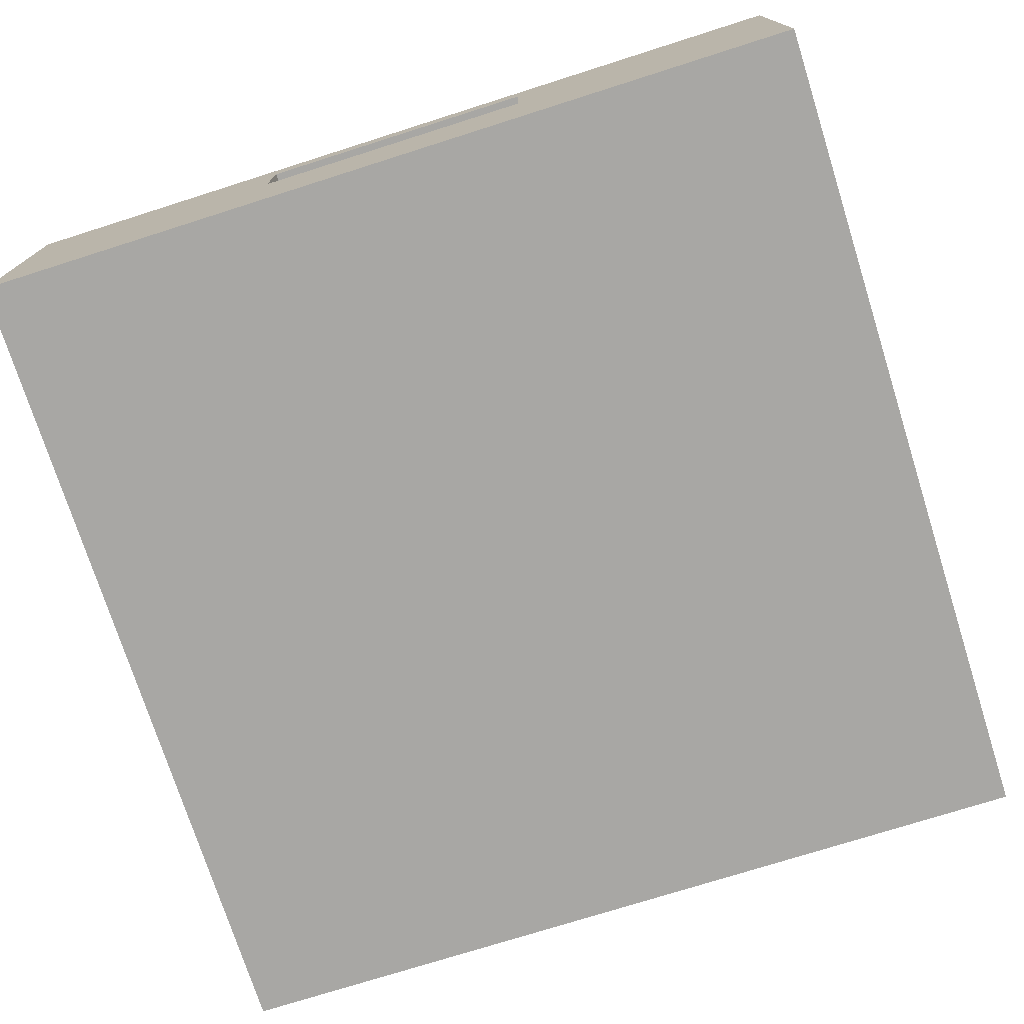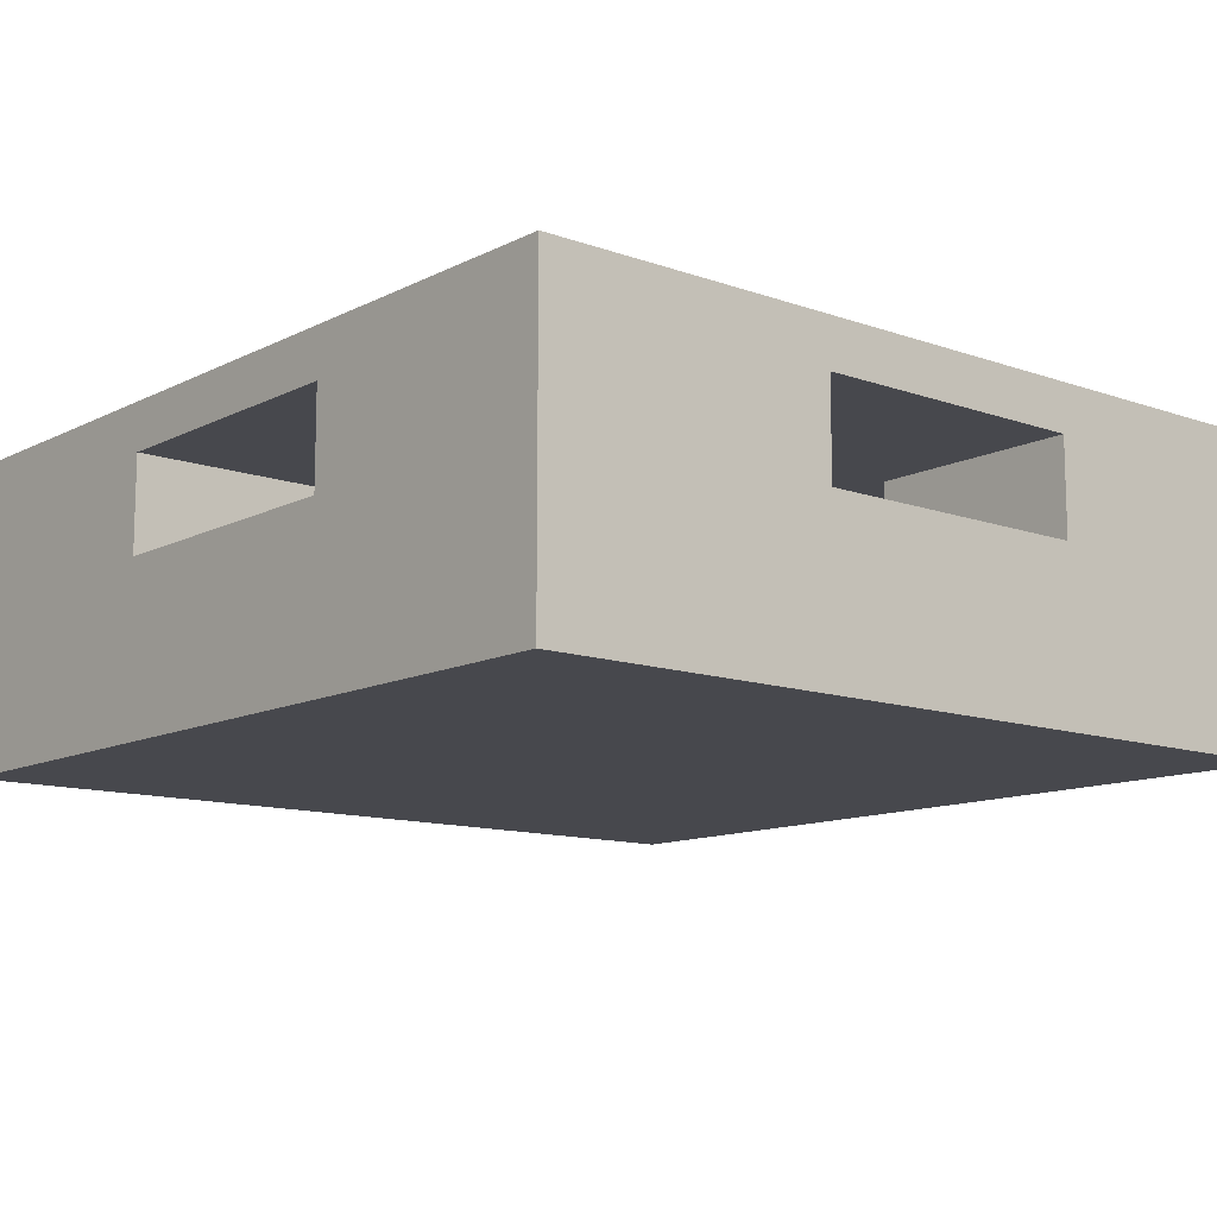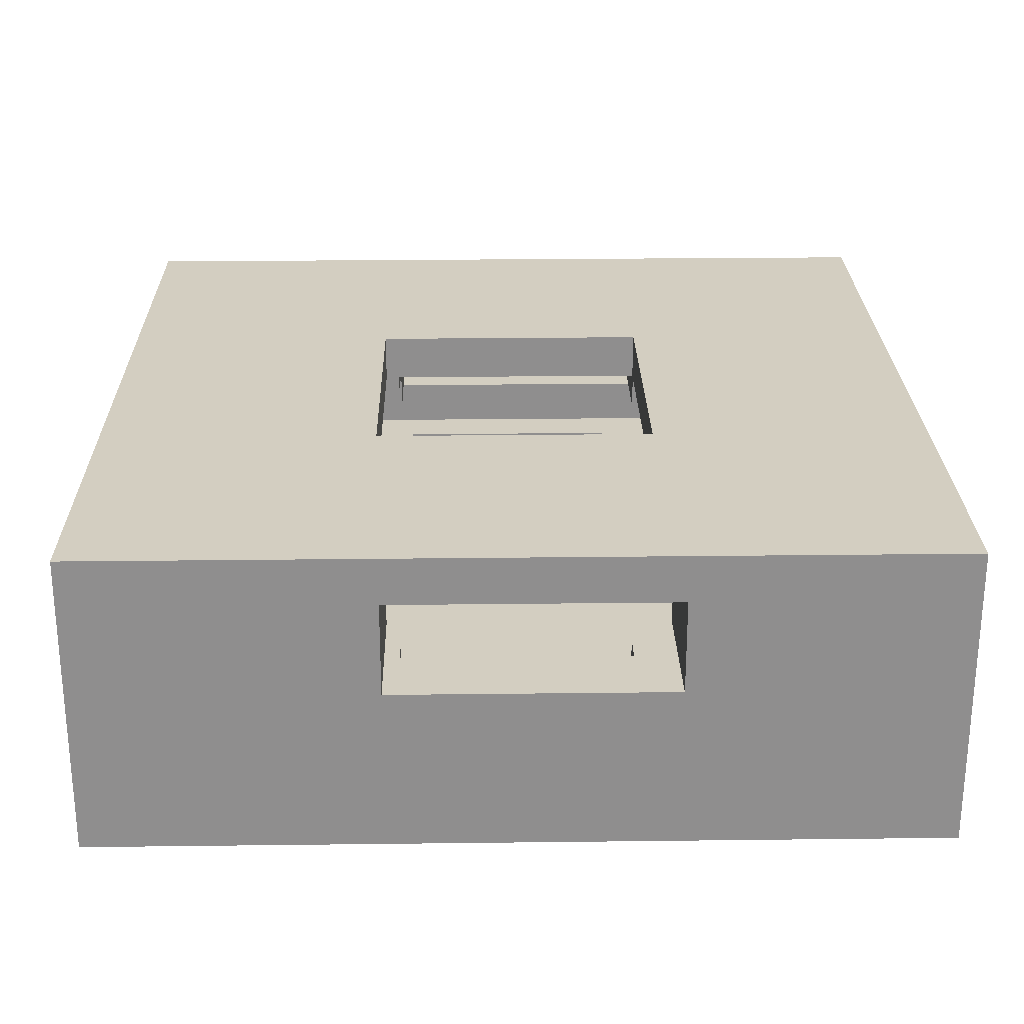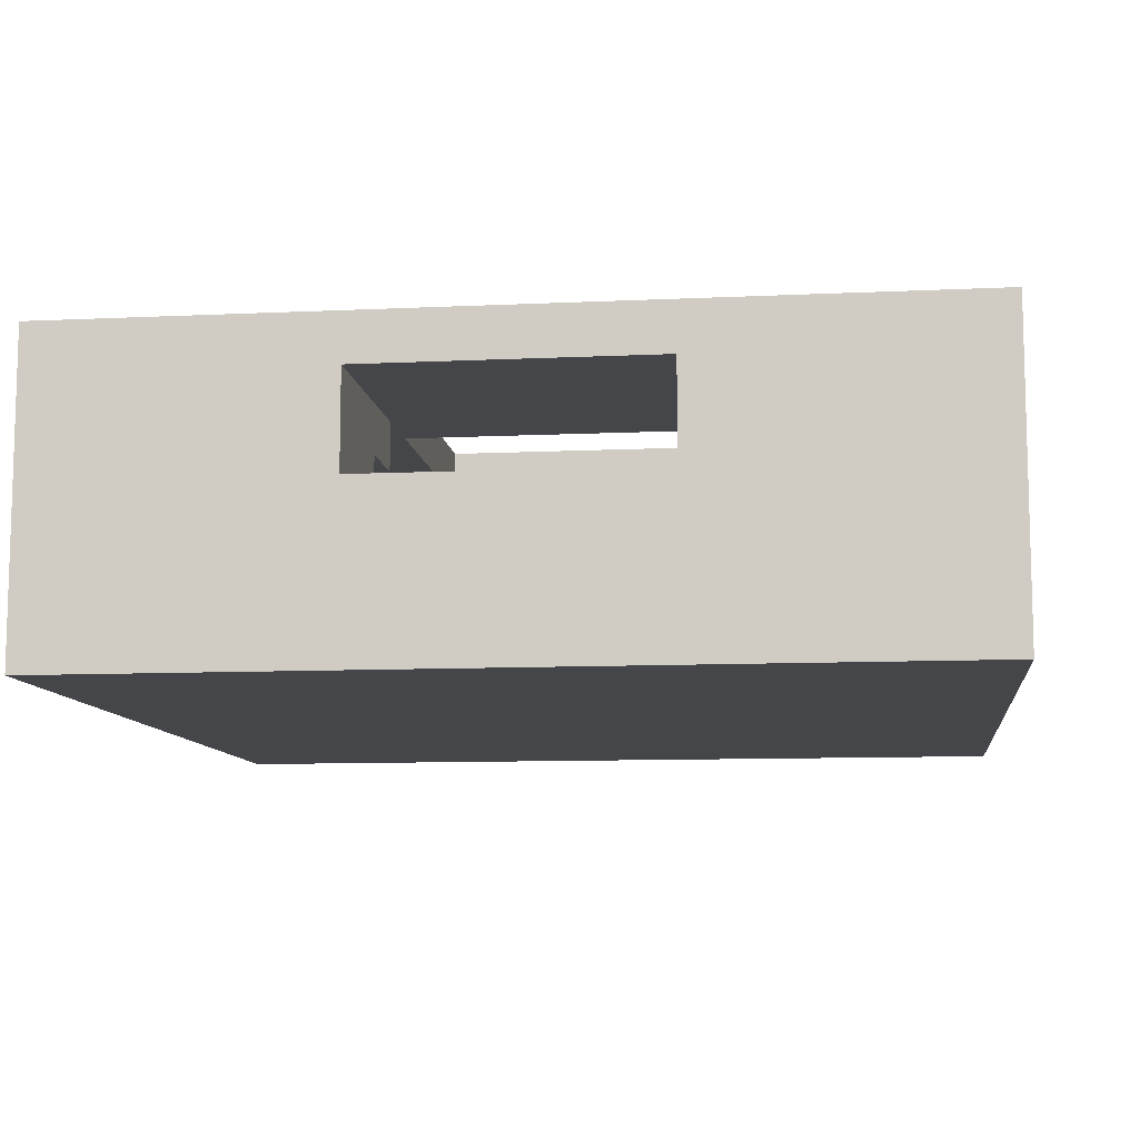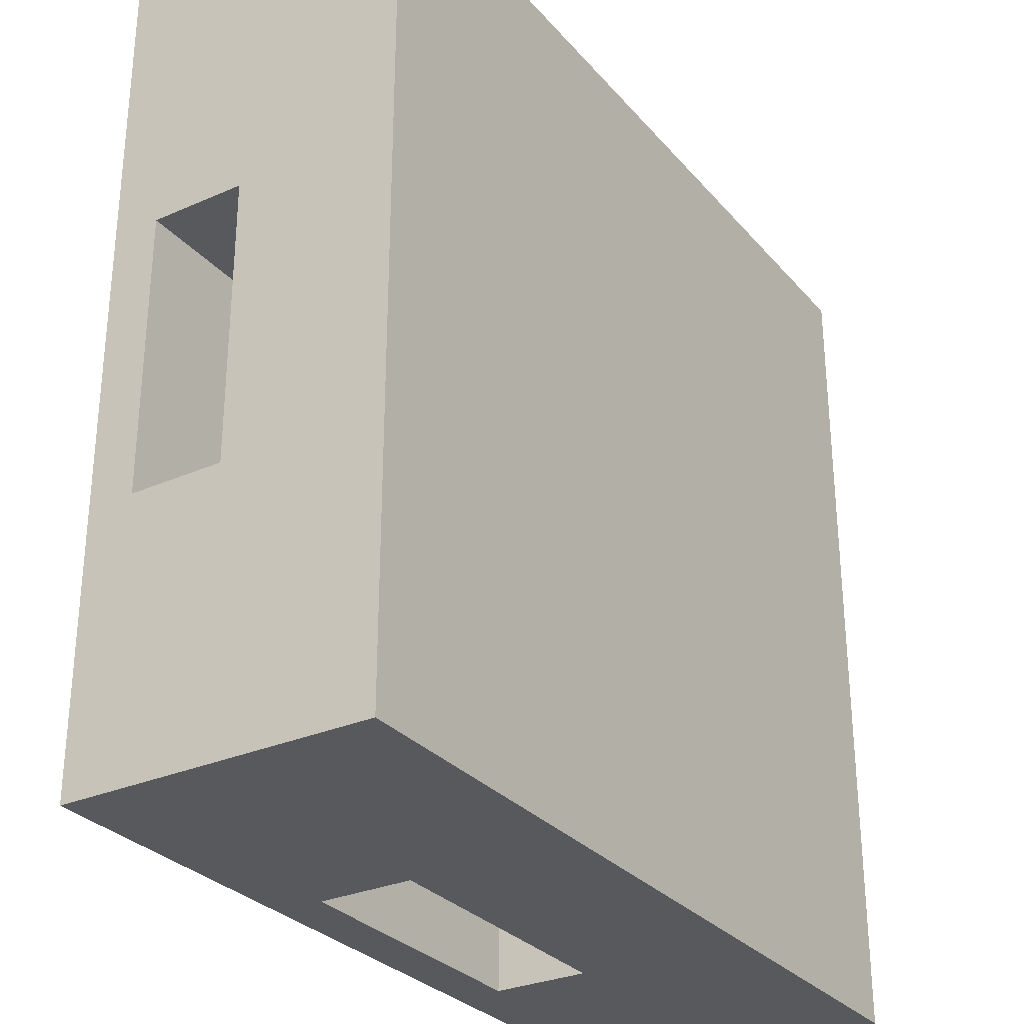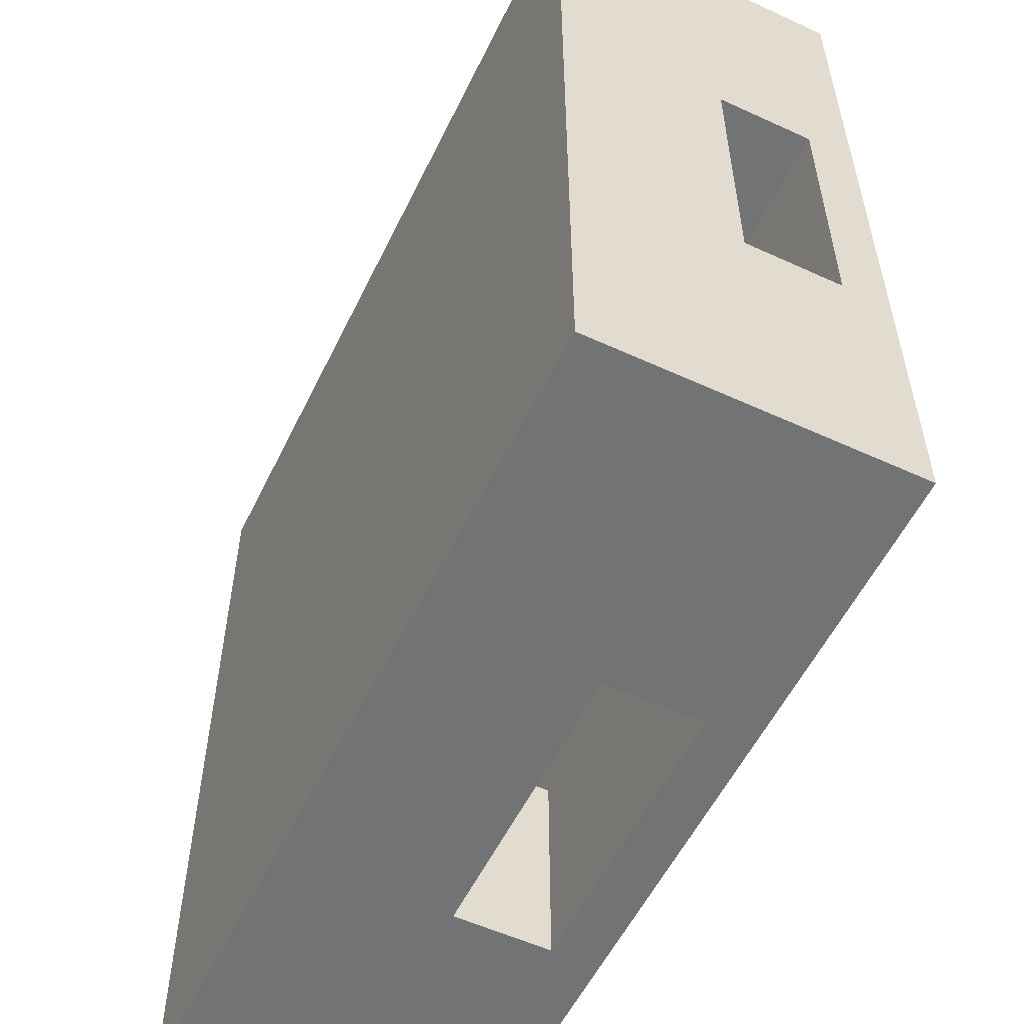
<metadata>
{"format":"obj","ext":"obj","renderer":"f3d","projection":"perspective","resolution":1024,"background":"white","views":[{"elev":-74.6,"azim":-162.4,"up":"+Y"},{"elev":-11.8,"azim":49.8,"up":"+Y"},{"elev":25.1,"azim":88.9,"up":"+Y"},{"elev":-9.7,"azim":7.0,"up":"+Y"},{"elev":-29.7,"azim":-57.3,"up":"+Z"},{"elev":-55.7,"azim":64.3,"up":"+Z"}]}
</metadata>
<code>
v -9 10 5.5
v -9 10 9
v -9 8 9
v -9 8 5.5
v 9 10 -6.5
v 9 10 -9
v 9 8 -9
v 9 8 -6.5
v -18 10 -6.5
v -9 10 -6.5
v -9 10 -9
v -6 10 -9
v -6 10 -18
v 6 10 -18
v 6 10 -9
v 18 10 -6.5
v 18 10 5.5
v 9 10 5.5
v 9 10 9
v 6 10 9
v 6 10 18
v -6 10 18
v -6 10 9
v -18 10 5.5
v 6 10 5.5
v 6 10 -6
v -6 10 -6
v -6 10 5.5
v -6 10 6
v 6 10 6
v -12 6 -6.5
v -12 8 -6.5
v -9 8 -6.5
v -18 6 -6.5
v -15 6 -6.5
v -18 6 5.5
v -15 6 5.5
v -12 8 5.5
v -12 6 5.5
v 12 8 -6.5
v 12 6 -6.5
v 15 6 -6.5
v 18 6 -6.5
v 15 6 5.5
v 18 6 5.5
v 12 6 5.5
v 12 8 5.5
v 9 8 5.5
v -12 6 12
v -6 6 12
v -6 6 15
v -15 6 15
v 12 6 12
v 12 8 12
v -6 8 9
v -6 8 12
v -12 8 12
v 6 8 -9
v 6 8 -12
v 12 8 -12
v 12 6 -12
v 6 6 -12
v 6 6 -15
v 15 6 -15
v -6 12 -6
v 6 12 -6
v 6 12 6
v -6 12 6
v -12 8 -12
v -6 8 -12
v -6 8 -9
v -9 8 -9
v -6 6 -12
v -12 6 -12
v 6 6 12
v 6 8 12
v -18 4 18
v -18 12 18
v -18 12 -18
v -18 4 -18
v 18 4 -18
v 18 12 -18
v 18 12 18
v 18 4 18
v 18 -1 -18
v -18 -1 -18
v 6 6 -18
v -6 6 -18
v -18 -1 18
v 18 -1 18
v 6 6 18
v -6 6 18
v -10 0 -5
v -13 0 -5
v -13 0 5
v -10 0 5
v -10 0 10
v -5 0 10
v -5 0 13
v 5 0 13
v 5 0 10
v 10 0 10
v 10 0 5
v 13 0 5
v 13 0 -5
v 10 0 -5
v 10 0 -10
v 5 0 -10
v 5 0 -13
v -5 0 -13
v -5 0 -10
v -10 0 -10
v -13 4 -5
v -13 4 5
v -10 4 5
v -10 4 10
v -5 4 10
v -5 4 13
v 5 4 13
v 5 4 10
v 10 4 10
v 10 4 5
v 13 4 5
v 13 4 -5
v 10 4 -5
v 10 4 -10
v 5 4 -10
v 5 4 -13
v -5 4 -13
v -5 4 -10
v -10 4 -10
v -10 4 -5
v 15 4 -15
v -15 4 -15
v -15 4 15
v 15 4 15
v -6 6 -15
v -15 6 -15
v 15 6 15
v 6 6 15
v 9 8 9
v 6 8 9
f 1 2 4
f 4 2 3
f 5 6 8
f 8 6 7
f 9 10 24
f 24 10 1
f 11 12 10
f 13 14 12
f 14 15 12
f 6 5 15
f 16 17 5
f 17 18 5
f 19 20 18
f 21 22 20
f 22 23 20
f 2 1 23
f 10 12 1
f 12 27 1
f 27 28 1
f 28 29 1
f 1 29 23
f 29 30 23
f 23 30 20
f 20 30 18
f 30 25 18
f 25 26 18
f 18 26 5
f 5 26 15
f 26 27 15
f 27 12 15
f 31 32 35
f 33 10 32
f 10 9 32
f 32 9 35
f 9 34 35
f 35 34 37
f 37 34 36
f 36 24 37
f 1 4 24
f 4 38 24
f 24 38 37
f 37 38 39
f 16 5 43
f 8 40 5
f 5 40 43
f 43 40 42
f 40 41 42
f 44 45 42
f 42 45 43
f 45 44 17
f 46 47 44
f 48 18 47
f 18 17 47
f 44 47 17
f 37 39 52
f 39 49 52
f 52 49 51
f 49 50 51
f 47 46 54
f 54 46 53
f 38 4 57
f 4 3 57
f 57 3 56
f 3 55 56
f 39 38 49
f 49 38 57
f 40 8 60
f 8 7 60
f 60 7 59
f 7 58 59
f 42 41 64
f 41 61 64
f 64 61 63
f 61 62 63
f 65 27 66
f 66 27 26
f 66 26 67
f 30 67 25
f 26 25 67
f 67 30 68
f 68 30 29
f 68 29 65
f 29 28 65
f 28 27 65
f 33 32 72
f 32 69 72
f 69 70 72
f 70 71 72
f 73 70 74
f 74 70 69
f 32 31 69
f 69 31 74
f 75 76 53
f 53 76 54
f 41 40 61
f 61 40 60
f 77 36 80
f 36 34 80
f 77 78 36
f 36 78 24
f 78 79 24
f 24 79 9
f 79 80 9
f 34 9 80
f 81 43 84
f 43 45 84
f 81 82 43
f 43 82 16
f 82 83 16
f 16 83 17
f 83 84 17
f 45 17 84
f 82 14 79
f 14 13 79
f 82 81 14
f 14 81 87
f 79 13 80
f 13 88 80
f 85 86 81
f 81 86 87
f 87 86 88
f 88 86 80
f 78 68 79
f 68 65 79
f 78 83 68
f 68 83 67
f 83 82 67
f 67 82 66
f 82 79 66
f 65 66 79
f 78 22 83
f 22 21 83
f 78 77 22
f 22 77 92
f 83 21 84
f 21 91 84
f 89 90 77
f 77 90 92
f 92 90 91
f 91 90 84
f 86 85 89
f 89 85 90
f 90 85 84
f 84 85 81
f 86 89 80
f 80 89 77
f 94 95 93
f 95 96 93
f 97 98 96
f 99 100 98
f 100 101 98
f 102 103 101
f 104 105 103
f 105 106 103
f 107 108 106
f 109 110 108
f 110 111 108
f 112 93 111
f 93 96 111
f 111 96 108
f 96 98 108
f 98 101 108
f 101 103 108
f 103 106 108
f 113 114 94
f 94 114 95
f 114 115 95
f 95 115 96
f 115 116 96
f 96 116 97
f 116 117 97
f 97 117 98
f 117 118 98
f 98 118 99
f 118 119 99
f 99 119 100
f 119 120 100
f 100 120 101
f 120 121 101
f 101 121 102
f 121 122 102
f 102 122 103
f 122 123 103
f 103 123 104
f 123 124 104
f 104 124 105
f 124 125 105
f 105 125 106
f 125 126 106
f 106 126 107
f 126 127 107
f 107 127 108
f 127 128 108
f 108 128 109
f 128 129 109
f 109 129 110
f 129 130 110
f 110 130 111
f 130 131 111
f 111 131 112
f 131 132 112
f 112 132 93
f 132 113 93
f 93 113 94
f 125 124 126
f 122 121 123
f 120 119 121
f 117 116 118
f 115 114 116
f 132 131 113
f 130 129 131
f 127 126 128
f 126 124 133
f 133 124 136
f 124 123 136
f 123 121 136
f 121 119 136
f 136 119 135
f 119 118 135
f 118 116 135
f 116 114 135
f 135 114 134
f 114 113 134
f 113 131 134
f 131 129 134
f 134 129 133
f 129 128 133
f 128 126 133
f 138 134 137
f 134 133 137
f 137 133 63
f 63 133 64
f 64 133 42
f 133 136 42
f 42 136 44
f 44 136 139
f 139 136 140
f 136 135 140
f 140 135 51
f 51 135 52
f 52 135 37
f 135 134 37
f 37 134 35
f 35 134 138
f 31 35 74
f 35 138 74
f 138 137 74
f 137 73 74
f 18 48 19
f 19 48 141
f 23 55 2
f 2 55 3
f 10 33 11
f 11 33 72
f 15 58 6
f 6 58 7
f 48 47 141
f 47 54 141
f 54 76 141
f 76 142 141
f 59 62 60
f 60 62 61
f 56 50 57
f 57 50 49
f 46 44 53
f 44 139 53
f 139 140 53
f 140 75 53
f 91 21 140
f 20 142 21
f 142 76 21
f 21 76 140
f 140 76 75
f 91 140 92
f 92 140 51
f 50 56 51
f 55 23 56
f 23 22 56
f 56 22 51
f 22 92 51
f 63 87 137
f 137 87 88
f 62 59 63
f 58 15 59
f 15 14 59
f 59 14 63
f 14 87 63
f 88 13 137
f 12 71 13
f 71 70 13
f 13 70 137
f 137 70 73
f 12 11 71
f 71 11 72
f 20 19 142
f 142 19 141

</code>
